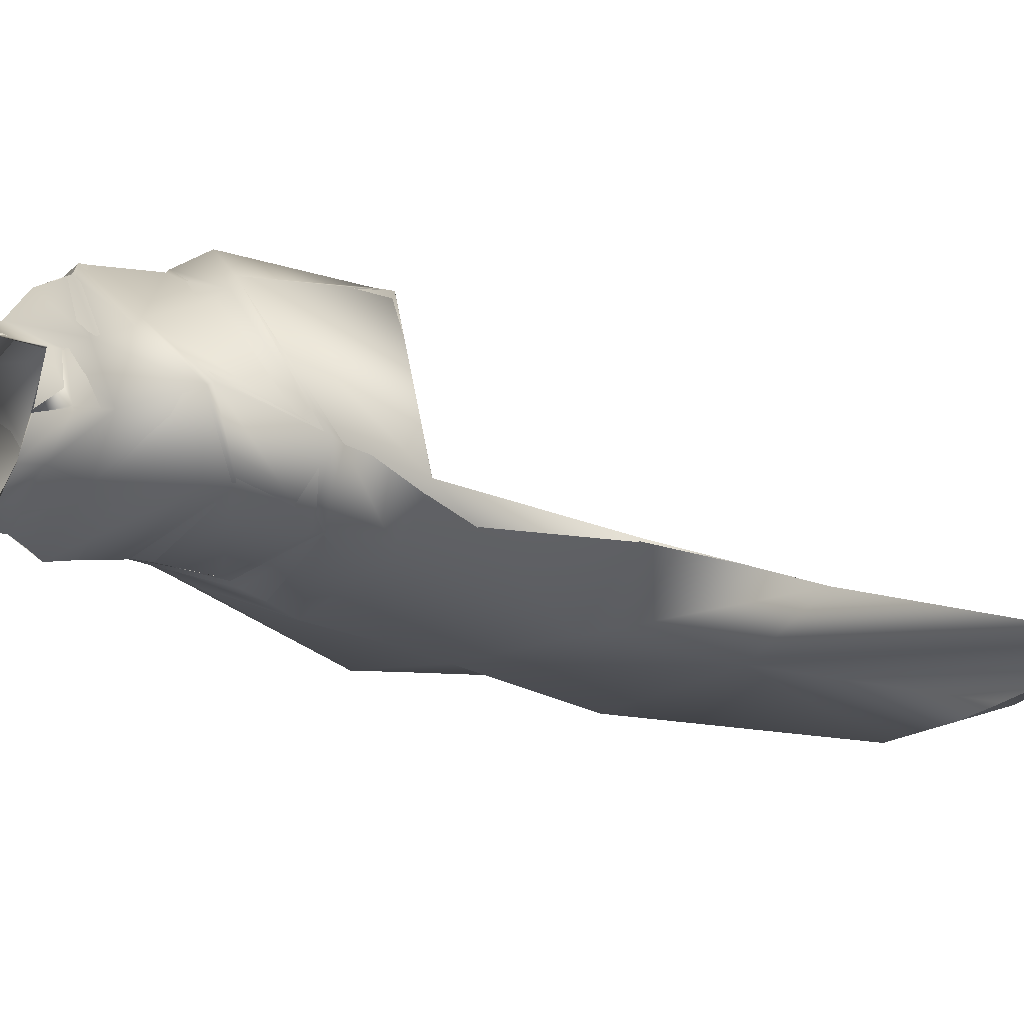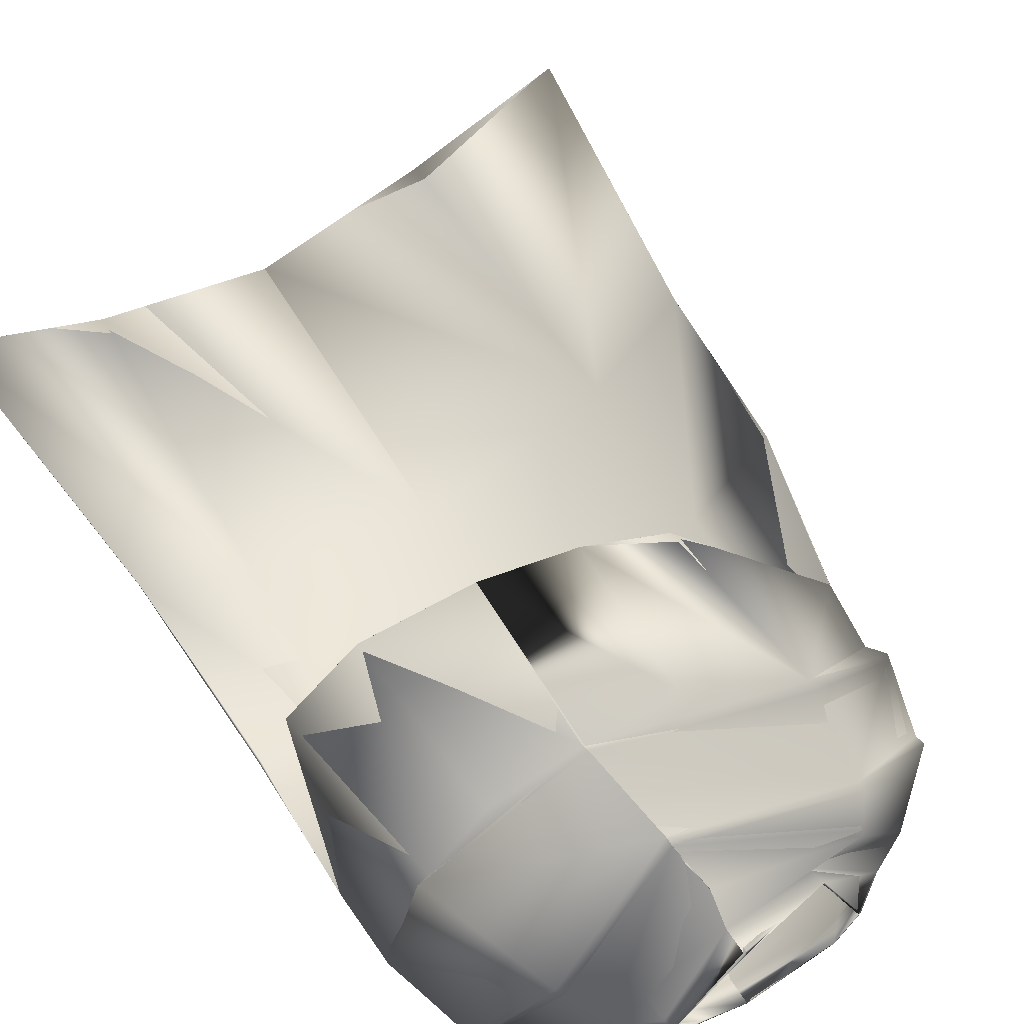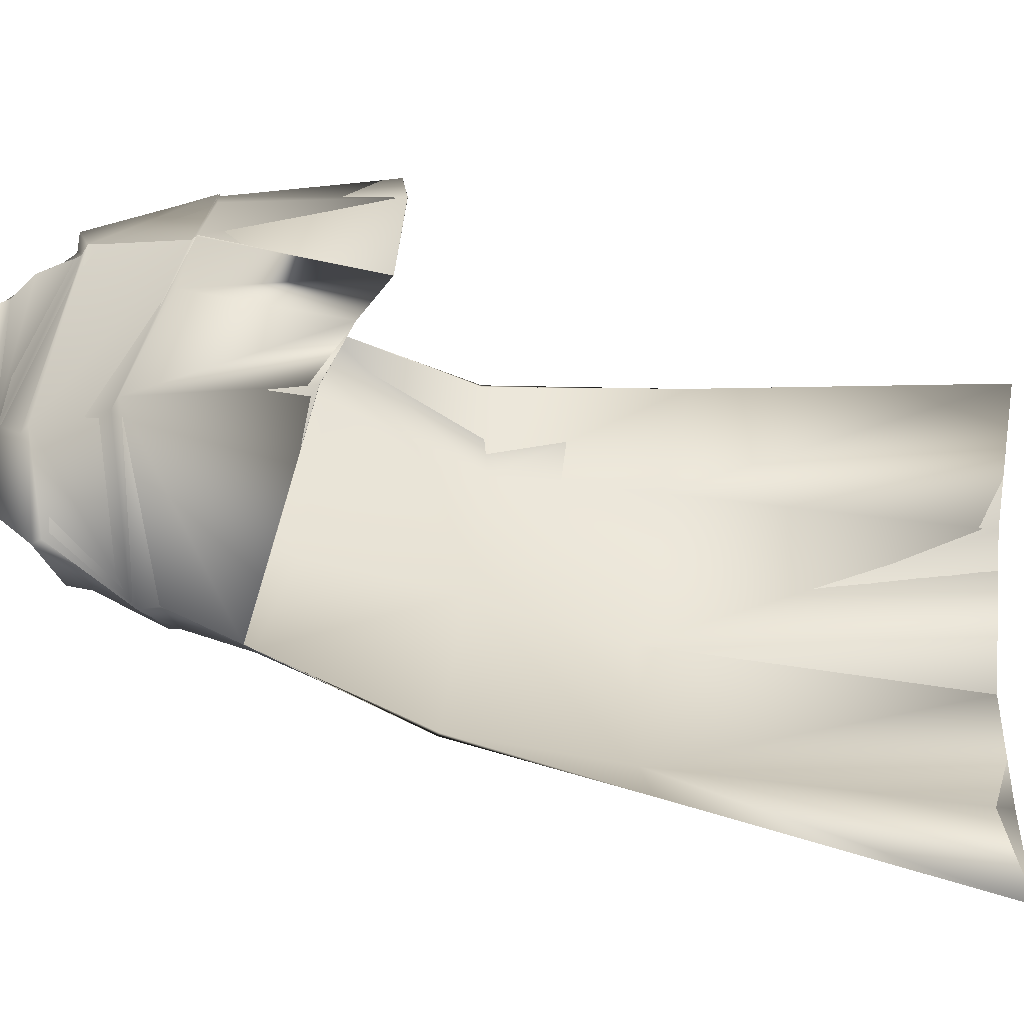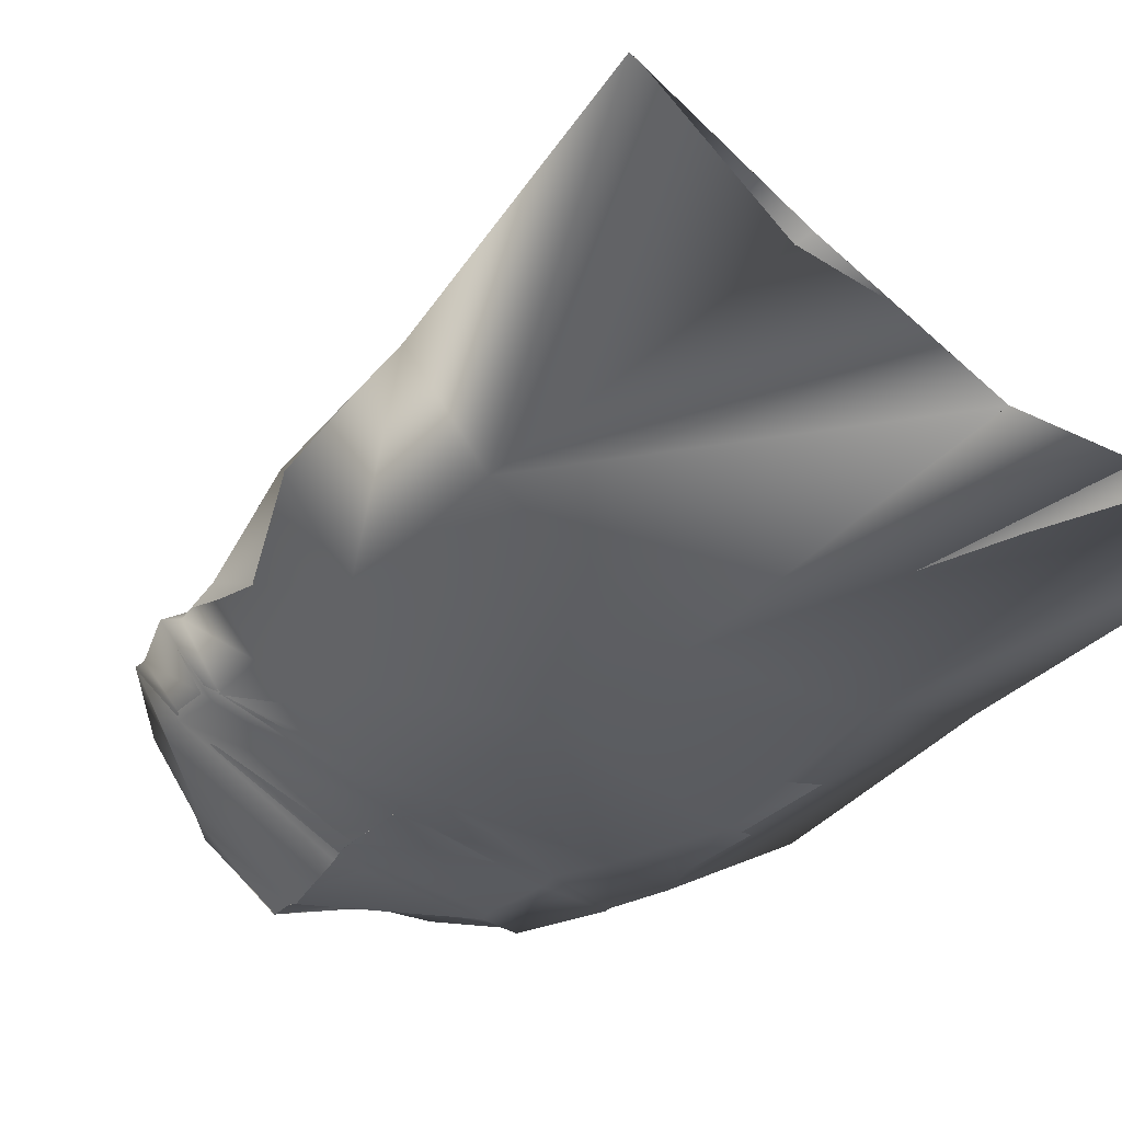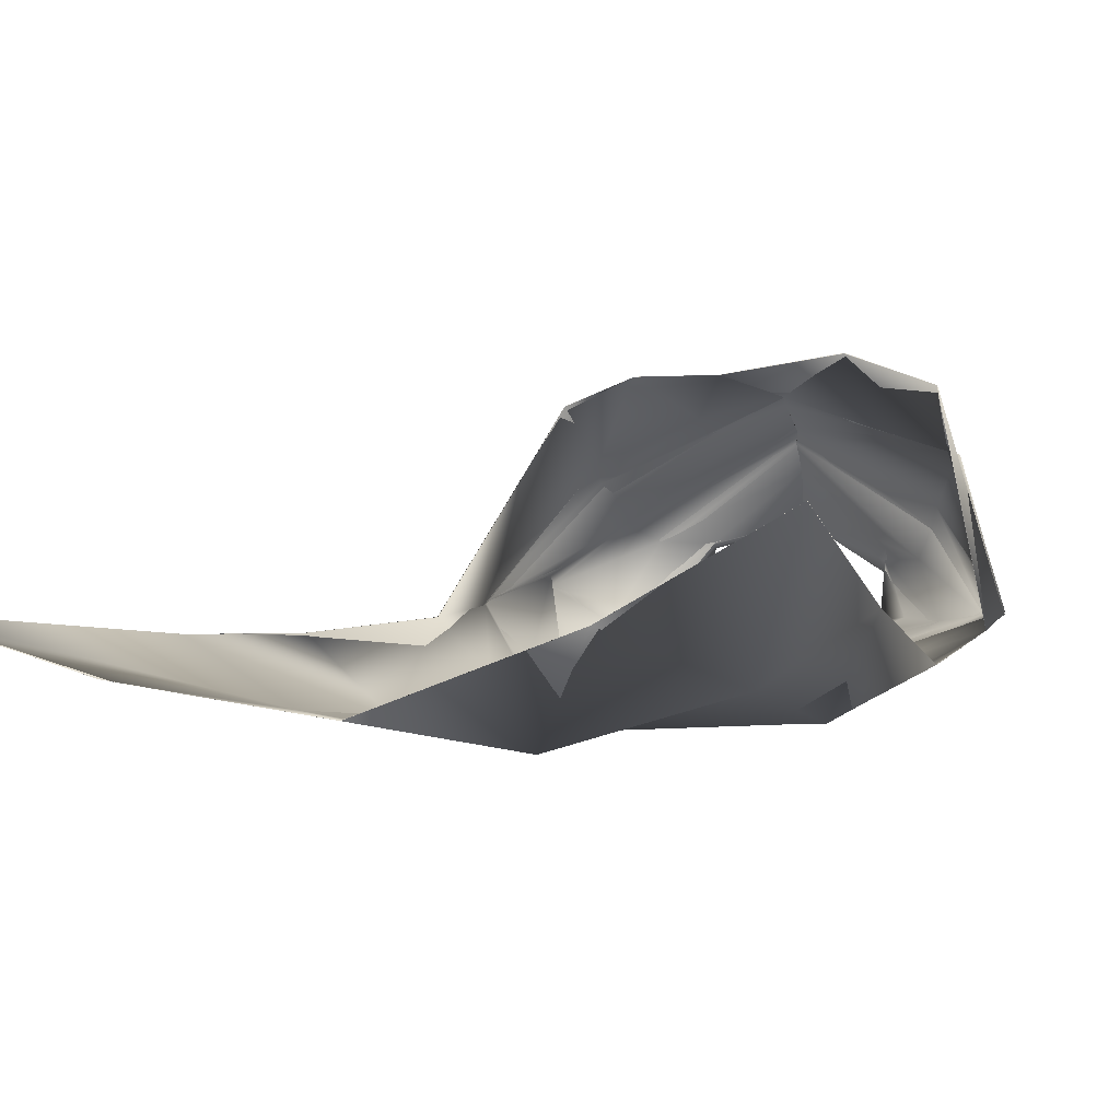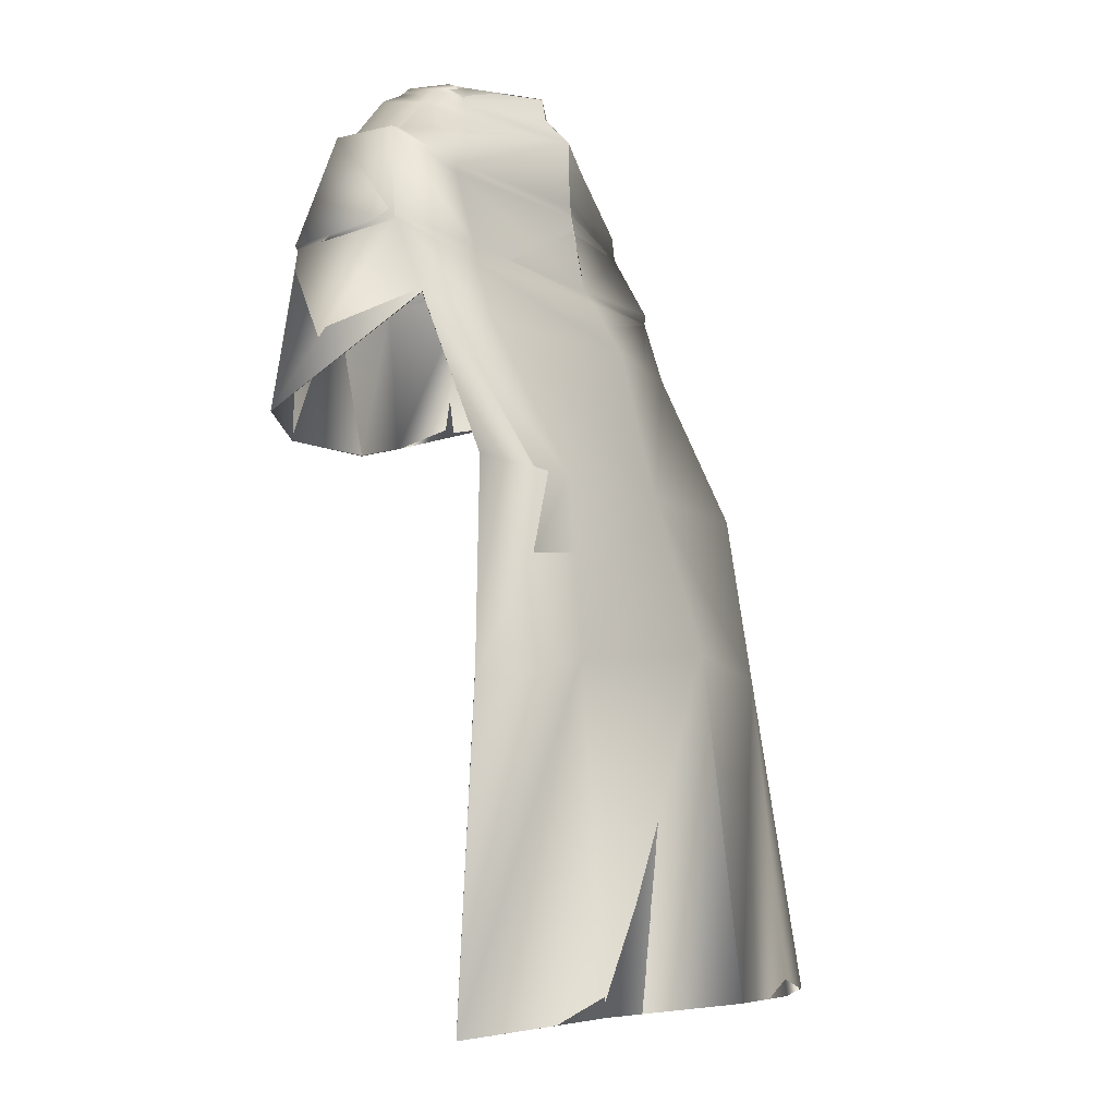
<metadata>
{"format":"obj","ext":"obj","renderer":"f3d","projection":"perspective","resolution":1024,"background":"white","views":[{"elev":-3.0,"azim":-125.5,"up":"+Z"},{"elev":64.3,"azim":147.3,"up":"+Z"},{"elev":41.7,"azim":-86.8,"up":"+Z"},{"elev":-47.8,"azim":-41.2,"up":"+Z"},{"elev":-13.7,"azim":19.4,"up":"+Z"},{"elev":-9.4,"azim":121.5,"up":"+Y"}]}
</metadata>
<code>
o Capa_stop_Cylinder.005
v 0.1582 2.288 0.01789
v 0.1518 2.329 0.01547
v 0.217 2.307 0.04374
v 0.1658 2.338 0.04886
v 0.1833 2.329 0.1539
v 0.1748 2.341 0.1374
v 0.2044 2.24 -0.01826
v 0.2909 2.256 0.02068
v 0.2553 2.292 0.1416
v 0.2842 2.11 -0.04818
v 0.3885 2.169 0.008686
v 0.2914 2.218 0.1828
v 0.2927 1.951 -0.09789
v 0.4603 1.978 -0.03456
v 0.3904 1.982 0.2445
v 0.3021 1.796 -0.147
v 0.457 1.826 -0.09639
v 0.4263 1.656 0.2668
v 0.2734 1.5 -0.2944
v 0.4353 1.52 -0.2117
v 0.2548 1.172 -0.3035
v 0.449 1.125 -0.2094
v 0.2824 1.633 0.3283
v 0.3023 2.206 0.2154
v 0.4187 2.162 0.008806
v 0.2928 2.096 -0.05217
v 0.3725 1.98 0.2496
v 0.4577 1.966 -0.03612
v 0.2873 1.921 -0.09491
v 0.2459 1.958 0.298
v 0.2238 0.5471 -0.3377
v 0.5049 0.515 -0.214
v 0.1602 2.293 0.01817
v 0.1517 2.327 0.01635
v 0.2181 2.312 0.04359
v 0.166 2.339 0.04821
v 0.1792 2.328 0.1573
v 0.1735 2.345 0.14
v 0.1976 2.227 -0.02348
v 0.2906 2.254 0.01835
v 0.2529 2.275 0.1407
v 0.2954 2.117 -0.06298
v 0.3851 2.173 0.005615
v 0.288 2.223 0.1791
v 0.2914 1.954 -0.09923
v 0.4594 1.981 -0.0389
v 0.3934 1.98 0.2418
v 0.3016 1.797 -0.1488
v 0.457 1.825 -0.09759
v 0.4253 1.655 0.267
v 0.2736 1.499 -0.2936
v 0.4402 1.519 -0.2116
v 0.2532 1.17 -0.3053
v 0.4494 1.125 -0.2103
v 0.2821 1.632 0.3272
v 0.3034 2.217 0.2149
v 0.4155 2.168 0.005775
v 0.2948 2.102 -0.05911
v 0.3721 1.978 0.2524
v 0.4593 1.972 -0.03931
v 0.2879 1.923 -0.1
v 0.2575 1.959 0.3208
v 0.2238 0.5471 -0.3376
v 0.5046 0.5152 -0.2143
v 0.01212 2.291 -0.07884
v 0.01328 2.332 -0.07266
v -0.1633 2.315 0.02507
v -0.1329 2.345 0.02054
v -0.2327 2.302 0.102
v -0.173 2.341 0.09316
v -0.1241 2.262 0.1966
v -0.1265 2.293 0.1956
v 0.04033 2.292 0.2341
v 0.04109 2.326 0.2438
v -0.006239 2.239 -0.1192
v -0.21 2.265 -0.005778
v -0.3027 2.267 0.09318
v -0.2209 2.258 0.2096
v 0.0542 2.229 0.3095
v -0.02287 2.117 -0.117
v -0.3524 2.15 -0.02091
v -0.4104 2.179 0.1204
v -0.2583 2.198 0.2225
v 0.06411 2.159 0.3421
v -0.03524 1.94 -0.141
v -0.3809 1.98 -0.08368
v -0.4728 2.017 0.06142
v -0.2694 2.058 0.2887
v 0.09373 1.978 0.3573
v -0.06241 1.81 -0.2097
v -0.3952 1.839 -0.1106
v -0.4924 1.838 -0.001788
v -0.2236 1.73 0.3168
v 0.07279 1.638 0.3153
v -0.0668 1.514 -0.2762
v -0.4462 1.532 -0.2353
v -0.5946 1.522 -0.08712
v -0.08411 1.212 -0.3681
v -0.4605 1.201 -0.2809
v -0.64 1.176 -0.1572
v -0.086 1.684 0.3416
v -0.02881 2.092 -0.1141
v -0.2526 2.175 0.2292
v -0.3972 2.15 0.1358
v -0.3608 2.104 -0.02169
v 0.06856 2.146 0.3617
v -0.04394 1.912 -0.1531
v 0.0915 1.967 0.3693
v -0.264 2.045 0.3112
v -0.4587 1.979 0.04686
v -0.3819 1.959 -0.08214
v -0.07056 1.977 0.3817
v -0.1115 0.565 -0.4309
v -0.4542 0.5703 -0.3544
v -0.7575 0.5795 -0.2411
v 0.01185 2.285 -0.08053
v 0.01379 2.329 -0.07412
v -0.1694 2.314 0.01708
v -0.1341 2.345 0.01949
v -0.2359 2.302 0.09488
v -0.1773 2.341 0.08947
v -0.1214 2.261 0.1973
v -0.1289 2.294 0.2011
v 0.04924 2.285 0.2575
v 0.04411 2.33 0.2383
v -0.007418 2.24 -0.1221
v -0.2112 2.262 -0.0123
v -0.3053 2.269 0.09242
v -0.2183 2.266 0.2051
v 0.04794 2.235 0.3129
v -0.02268 2.116 -0.1132
v -0.3462 2.147 -0.01599
v -0.4133 2.178 0.1247
v -0.2587 2.214 0.2233
v 0.06409 2.158 0.3411
v -0.0336 1.94 -0.1358
v -0.3793 1.977 -0.08227
v -0.4802 2.005 0.05413
v -0.2732 2.069 0.2744
v 0.09002 1.975 0.3629
v -0.0599 1.809 -0.204
v -0.3969 1.837 -0.1142
v -0.4912 1.837 -0.00259
v -0.2238 1.731 0.3173
v 0.07369 1.64 0.3152
v -0.06777 1.515 -0.281
v -0.4476 1.531 -0.2369
v -0.5942 1.522 -0.08736
v -0.08502 1.212 -0.3685
v -0.4615 1.2 -0.2828
v -0.6402 1.176 -0.157
v -0.08614 1.684 0.3416
v -0.02984 2.093 -0.1153
v -0.2534 2.2 0.237
v -0.4075 2.162 0.1307
v -0.3614 2.095 -0.02291
v 0.06868 2.147 0.3607
v -0.04538 1.91 -0.1597
v 0.09459 1.967 0.3695
v -0.2692 2.041 0.3023
v -0.4603 1.972 0.04425
v -0.3816 1.959 -0.08231
v -0.06496 1.982 0.3504
v -0.1114 0.565 -0.4311
v -0.4541 0.5702 -0.3543
v -0.7574 0.5796 -0.2412
f 65 1 66
f 1 3 2
f 3 5 6
f 5 73 6
f 5 9 73
f 3 8 5
f 1 7 8
f 65 75 1
f 9 12 84
f 8 11 9
f 7 10 11
f 75 80 10
f 24 15 106
f 25 14 24
f 26 13 25
f 102 85 26
f 30 23 108
f 28 17 18
f 29 16 28
f 107 90 29
f 16 19 17
f 90 95 16
f 19 21 22
f 95 98 21
f 27 18 23
f 11 25 24
f 10 26 25
f 80 102 26
f 12 24 106
f 14 28 27
f 13 29 14
f 85 107 13
f 27 30 108
f 22 21 32
f 21 98 31
f 116 117 33
f 33 34 35
f 35 36 38
f 37 38 124
f 37 124 41
f 35 37 40
f 33 35 40
f 116 33 126
f 41 130 135
f 40 41 43
f 39 40 43
f 126 39 42
f 56 157 47
f 57 56 46
f 58 57 45
f 153 58 136
f 62 159 55
f 60 59 50
f 61 60 48
f 158 61 141
f 48 49 51
f 141 48 146
f 51 52 54
f 146 51 53
f 59 62 55
f 43 44 56
f 42 43 57
f 131 42 153
f 44 135 157
f 46 47 59
f 45 46 61
f 136 45 158
f 59 159 62
f 54 64 53
f 53 63 149
f 6 74 38
f 94 23 55
f 32 31 63
f 2 4 34
f 66 2 34
f 4 6 38
f 18 17 50
f 17 20 52
f 22 32 64
f 31 113 164
f 23 18 50
f 20 22 54
f 65 66 67
f 67 68 69
f 69 70 72
f 71 72 74
f 71 73 79
f 69 71 77
f 67 69 77
f 65 67 76
f 78 79 84
f 77 78 82
f 76 77 82
f 75 76 81
f 103 106 89
f 104 103 87
f 105 104 86
f 102 105 85
f 112 108 94
f 110 109 92
f 111 110 91
f 107 111 90
f 91 92 96
f 90 91 95
f 96 97 100
f 95 96 99
f 109 112 101
f 82 83 103
f 81 82 105
f 80 81 105
f 83 84 106
f 87 88 109
f 86 87 111
f 85 86 111
f 109 108 112
f 100 115 99
f 99 114 113
f 116 118 117
f 118 120 119
f 120 122 123
f 122 124 123
f 122 129 124
f 120 128 122
f 118 127 128
f 116 126 127
f 129 134 135
f 128 133 129
f 127 132 133
f 126 131 132
f 154 139 140
f 155 138 154
f 156 137 155
f 153 136 156
f 163 152 145
f 161 143 144
f 162 142 161
f 158 141 162
f 142 147 143
f 141 146 142
f 147 150 151
f 146 149 150
f 160 144 152
f 133 155 154
f 132 156 133
f 131 153 156
f 134 154 157
f 138 161 160
f 137 162 138
f 136 158 162
f 139 160 163
f 151 150 166
f 150 149 164
f 72 123 125
f 89 140 159
f 94 145 101
f 73 124 130
f 115 166 114
f 102 153 131
f 68 119 70
f 79 130 84
f 106 157 89
f 66 117 68
f 74 125 73
f 85 136 153
f 113 164 98
f 70 121 72
f 93 144 143
f 92 143 148
f 100 151 115
f 75 126 65
f 114 165 164
f 108 159 94
f 101 152 93
f 80 131 75
f 97 148 100
f 65 116 117
f 84 135 106
f 1 2 66
f 3 4 2
f 4 3 6
f 73 74 6
f 9 79 73
f 8 9 5
f 3 1 8
f 75 7 1
f 79 9 84
f 11 12 9
f 8 7 11
f 7 75 10
f 15 89 106
f 14 15 24
f 13 14 25
f 85 13 26
f 23 94 108
f 27 28 18
f 16 17 28
f 90 16 29
f 19 20 17
f 95 19 16
f 20 19 22
f 19 95 21
f 30 27 23
f 12 11 24
f 11 10 25
f 10 80 26
f 84 12 106
f 15 14 27
f 29 28 14
f 107 29 13
f 15 27 108
f 89 15 108
f 21 31 32
f 98 113 31
f 117 34 33
f 34 36 35
f 37 35 38
f 38 125 124
f 124 130 41
f 37 41 40
f 39 33 40
f 33 39 126
f 44 41 135
f 41 44 43
f 42 39 43
f 131 126 42
f 157 140 47
f 56 47 46
f 57 46 45
f 58 45 136
f 159 145 55
f 49 60 50
f 60 49 48
f 61 48 141
f 49 52 51
f 48 51 146
f 53 51 54
f 149 146 53
f 50 59 55
f 57 43 56
f 58 42 57
f 42 58 153
f 56 44 157
f 60 46 59
f 46 60 61
f 45 61 158
f 47 140 59
f 140 159 59
f 64 63 53
f 63 164 149
f 74 125 38
f 145 94 55
f 64 32 63
f 4 36 34
f 117 66 34
f 36 4 38
f 17 49 50
f 49 17 52
f 54 22 64
f 63 31 164
f 55 23 50
f 52 20 54
f 66 68 67
f 68 70 69
f 71 69 72
f 73 71 74
f 78 71 79
f 71 78 77
f 76 67 77
f 75 65 76
f 83 78 84
f 78 83 82
f 81 76 82
f 80 75 81
f 88 103 89
f 103 88 87
f 104 87 86
f 105 86 85
f 101 112 94
f 109 93 92
f 110 92 91
f 111 91 90
f 92 97 96
f 91 96 95
f 99 96 100
f 98 95 99
f 93 109 101
f 104 82 103
f 82 104 105
f 102 80 105
f 103 83 106
f 110 87 109
f 87 110 111
f 107 85 111
f 88 89 108
f 109 88 108
f 115 114 99
f 98 99 113
f 118 119 117
f 120 121 119
f 121 120 123
f 124 125 123
f 129 130 124
f 128 129 122
f 120 118 128
f 118 116 127
f 130 129 135
f 133 134 129
f 128 127 133
f 127 126 132
f 157 154 140
f 138 139 154
f 137 138 155
f 136 137 156
f 159 163 145
f 160 161 144
f 142 143 161
f 141 142 162
f 147 148 143
f 146 147 142
f 148 147 151
f 147 146 150
f 163 160 152
f 134 133 154
f 156 155 133
f 132 131 156
f 135 134 157
f 139 138 160
f 162 161 138
f 137 136 162
f 140 139 159
f 139 163 159
f 150 165 166
f 165 150 164
f 74 72 125
f 108 89 159
f 145 152 101
f 79 73 130
f 166 165 114
f 80 102 131
f 119 121 70
f 130 135 84
f 157 140 89
f 117 119 68
f 125 124 73
f 102 85 153
f 164 149 98
f 121 123 72
f 92 93 143
f 97 92 148
f 151 166 115
f 126 116 65
f 113 114 164
f 159 145 94
f 152 144 93
f 131 126 75
f 148 151 100
f 66 65 117
f 135 157 106

</code>
